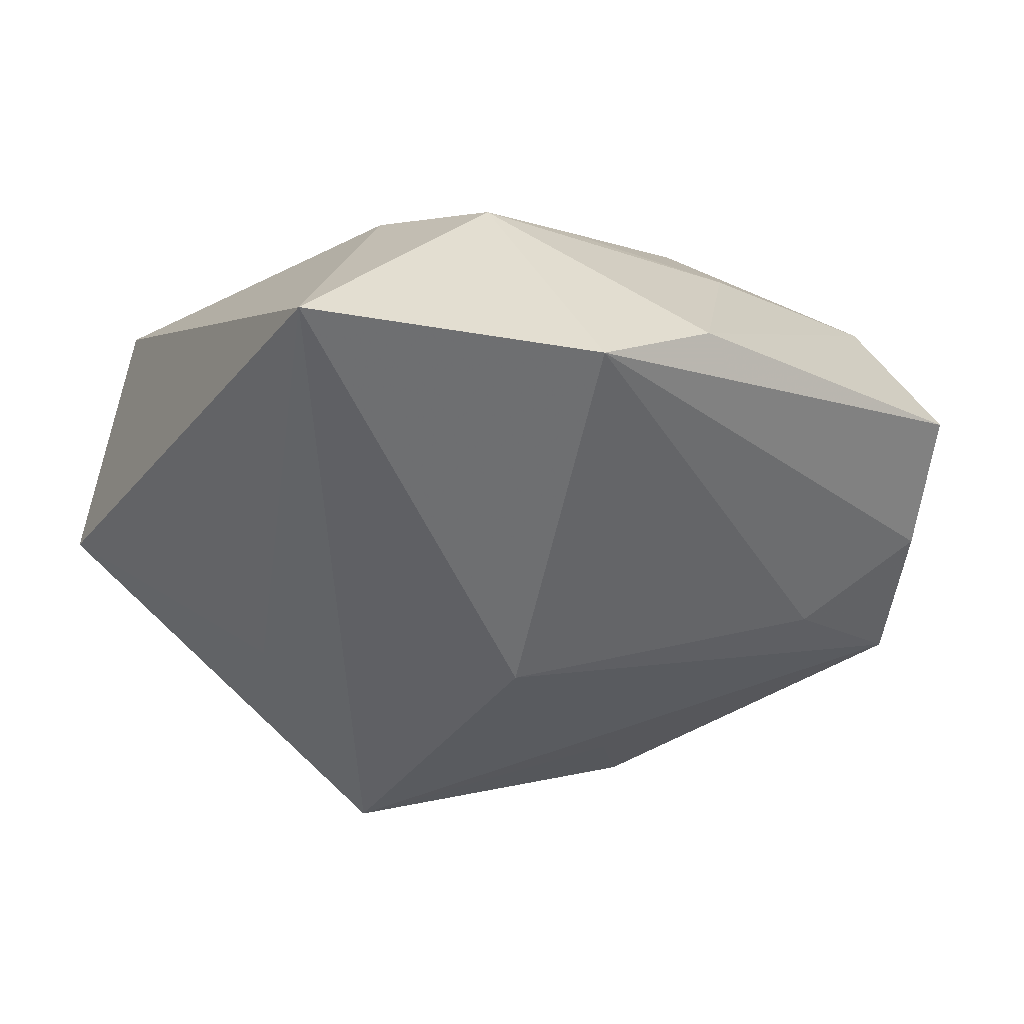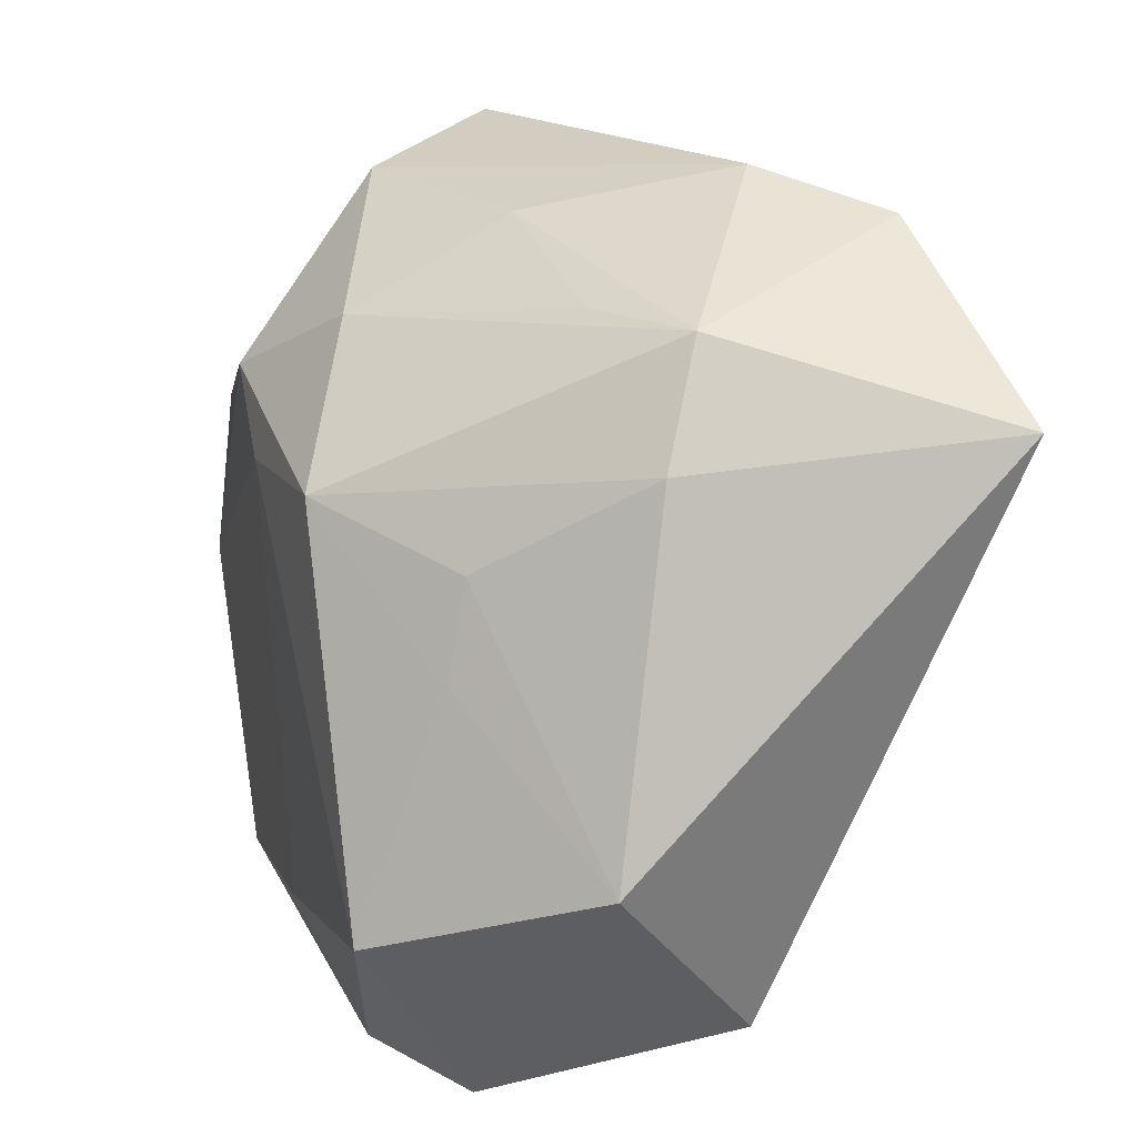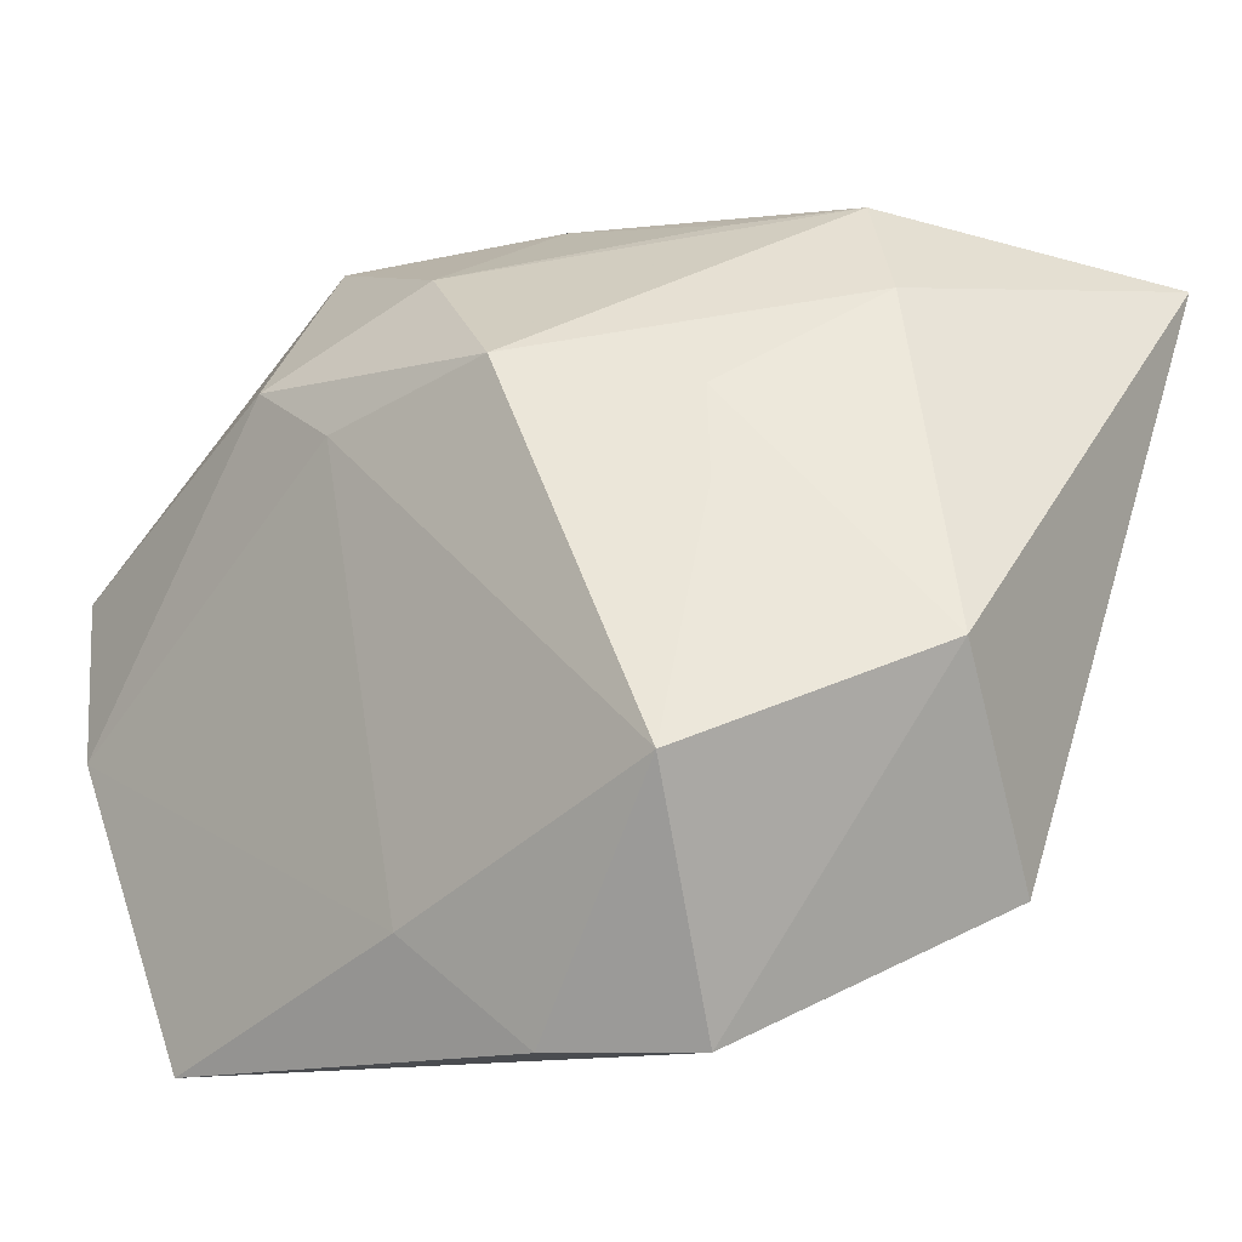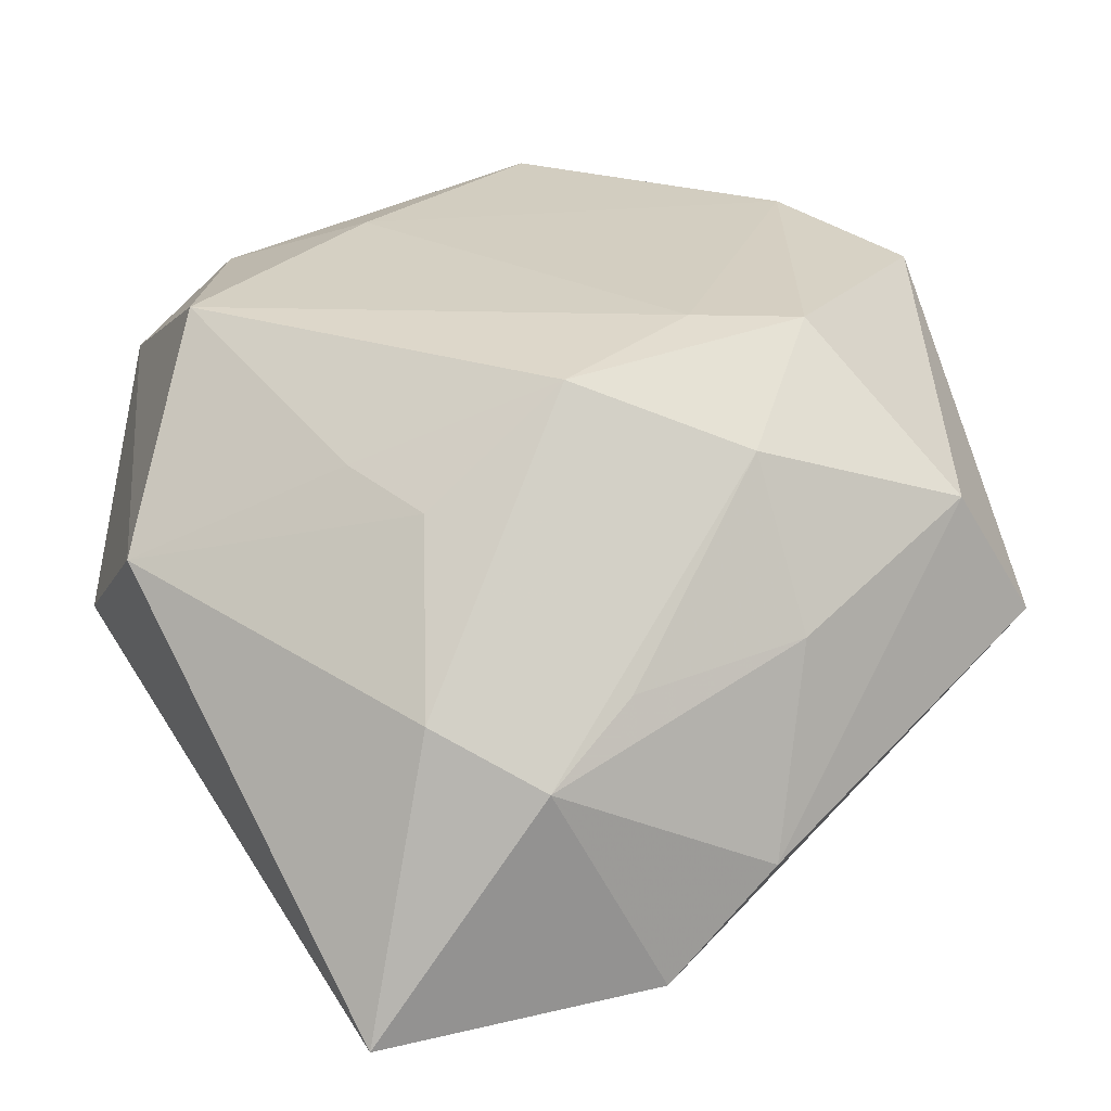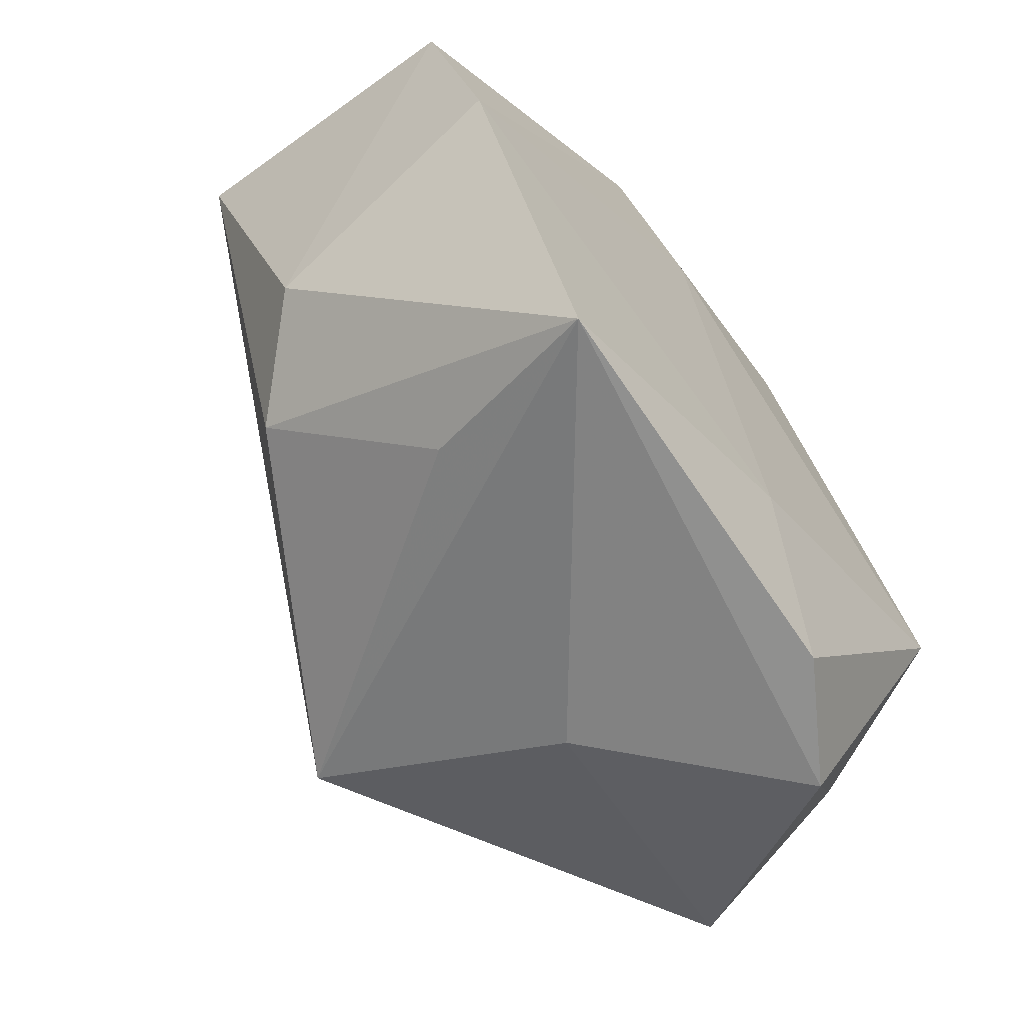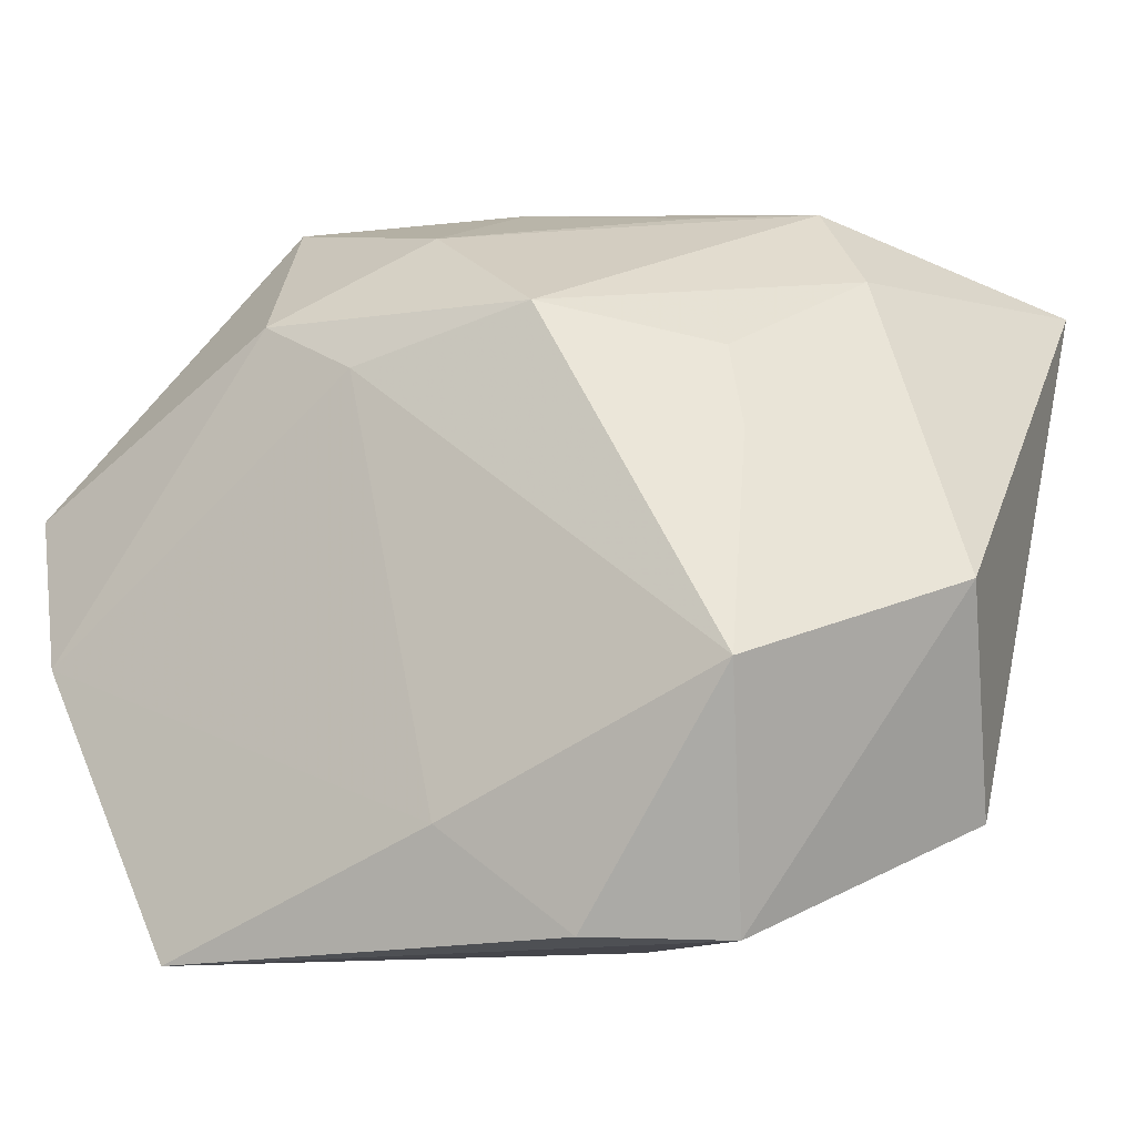
<metadata>
{"format":"obj","ext":"obj","renderer":"f3d","projection":"perspective","resolution":1024,"background":"white","views":[{"elev":-50.4,"azim":145.3,"up":"+Z"},{"elev":25.1,"azim":73.1,"up":"+Y"},{"elev":-13.0,"azim":43.1,"up":"+Y"},{"elev":26.2,"azim":142.5,"up":"+Z"},{"elev":-64.6,"azim":-51.8,"up":"+Y"},{"elev":-16.7,"azim":28.1,"up":"+Y"}]}
</metadata>
<code>
v 0.02416 -0.004771 0.003729
v -0.01516 -0.02197 0.01411
v -0.02539 0.006813 -0.004017
v 0.02318 0.01597 -0.0167
v 0.01352 -0.02197 0.008151
v 0.008249 0.02195 -0.01567
v 0.01094 -0.008706 -0.01327
v -0.01286 -0.01864 0.003557
v -0.004551 0.007424 0.01476
v -0.02309 -0.005916 0.01409
v -0.01736 0.008307 -0.007979
v 0.007023 -0.02188 0.01227
v 0.00379 -0.02064 -0.001193
v 0.01334 0.007711 0.008029
v -0.02548 0.003007 0.01244
v -0.001955 0.02055 0.001264
v 0.01477 0.002716 0.009404
v 0.0006772 -0.01643 0.01476
v 0.005541 0.009418 0.0141
v -0.002274 0.01579 0.01021
v -0.01004 0.01076 0.01439
v -0.02146 0.01452 -0.003773
v 0.01748 0.01342 -0.0005769
v -0.01319 -0.007168 -0.008811
v 0.02139 -0.01509 -0.004145
v -0.0003027 0.001452 -0.01745
v -0.01367 0.01995 0.005884
v 0.01381 0.01906 -0.003226
v 0.008194 0.01862 0.0003907
v -0.0181 0.02144 -0.001708
v -0.0219 -0.008086 -0.0001431
v -0.01722 -0.01129 -0.005166
v -0.0002818 -0.01509 -0.01545
v 0.01638 -0.01019 0.01476
v 0.001807 0.02313 -0.01006
f 4 33 26
f 3 26 33
f 5 2 13
f 13 2 33
f 13 25 5
f 33 25 13
f 30 3 15
f 4 26 6
f 6 28 4
f 7 33 4
f 4 25 7
f 7 25 33
f 1 25 4
f 5 25 1
f 30 15 27
f 21 27 15
f 12 2 5
f 12 18 2
f 26 3 11
f 11 6 26
f 4 28 23
f 23 1 4
f 23 28 19
f 33 2 8
f 8 32 33
f 2 32 8
f 24 3 33
f 33 32 24
f 24 32 3
f 31 32 2
f 3 32 31
f 31 15 3
f 28 16 29
f 28 6 35
f 35 16 28
f 35 6 30
f 30 27 35
f 35 27 16
f 10 21 15
f 10 31 2
f 15 31 10
f 2 18 10
f 20 21 19
f 27 21 20
f 16 27 20
f 20 29 16
f 19 28 20
f 28 29 20
f 18 12 34
f 5 1 34
f 34 12 5
f 30 6 22
f 6 11 22
f 22 3 30
f 22 11 3
f 14 23 19
f 1 23 14
f 9 10 18
f 21 10 9
f 18 34 9
f 19 21 9
f 9 34 19
f 17 34 1
f 1 14 17
f 19 34 17
f 17 14 19

</code>
